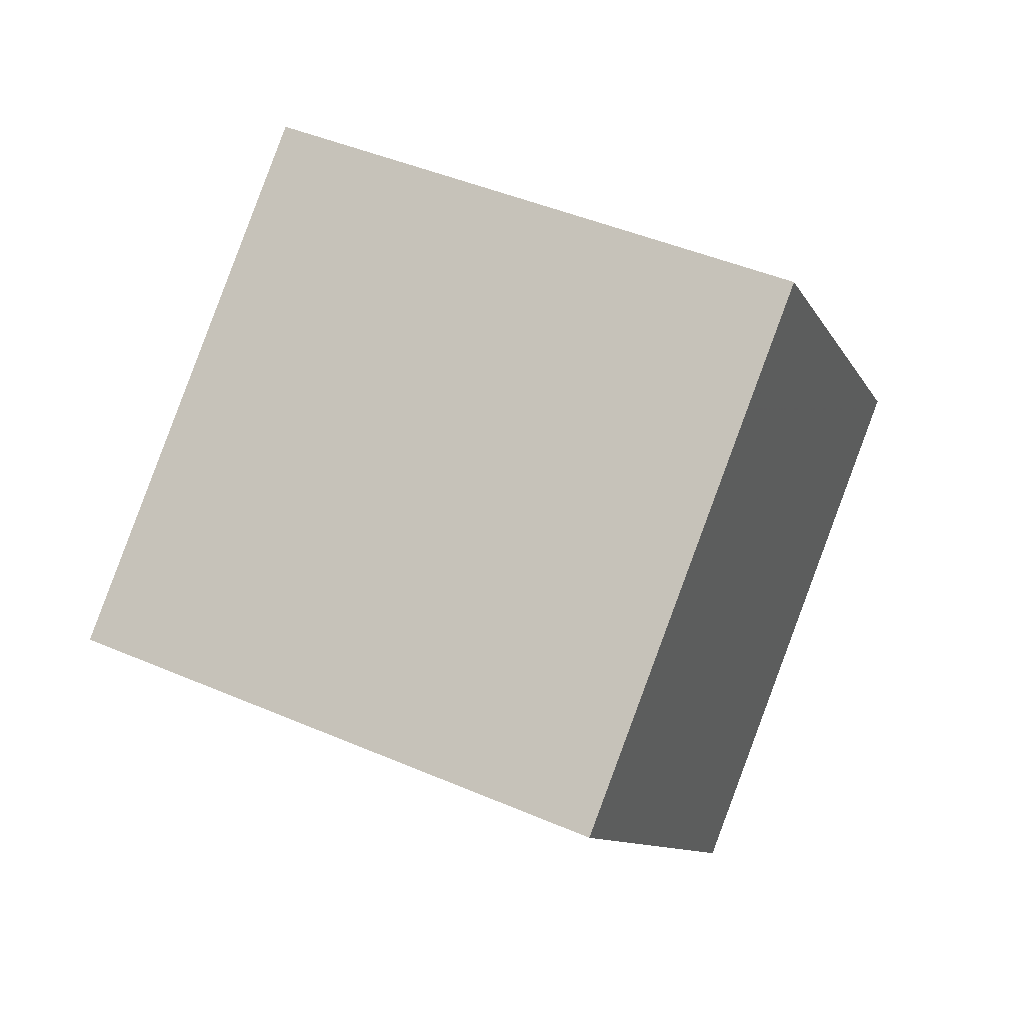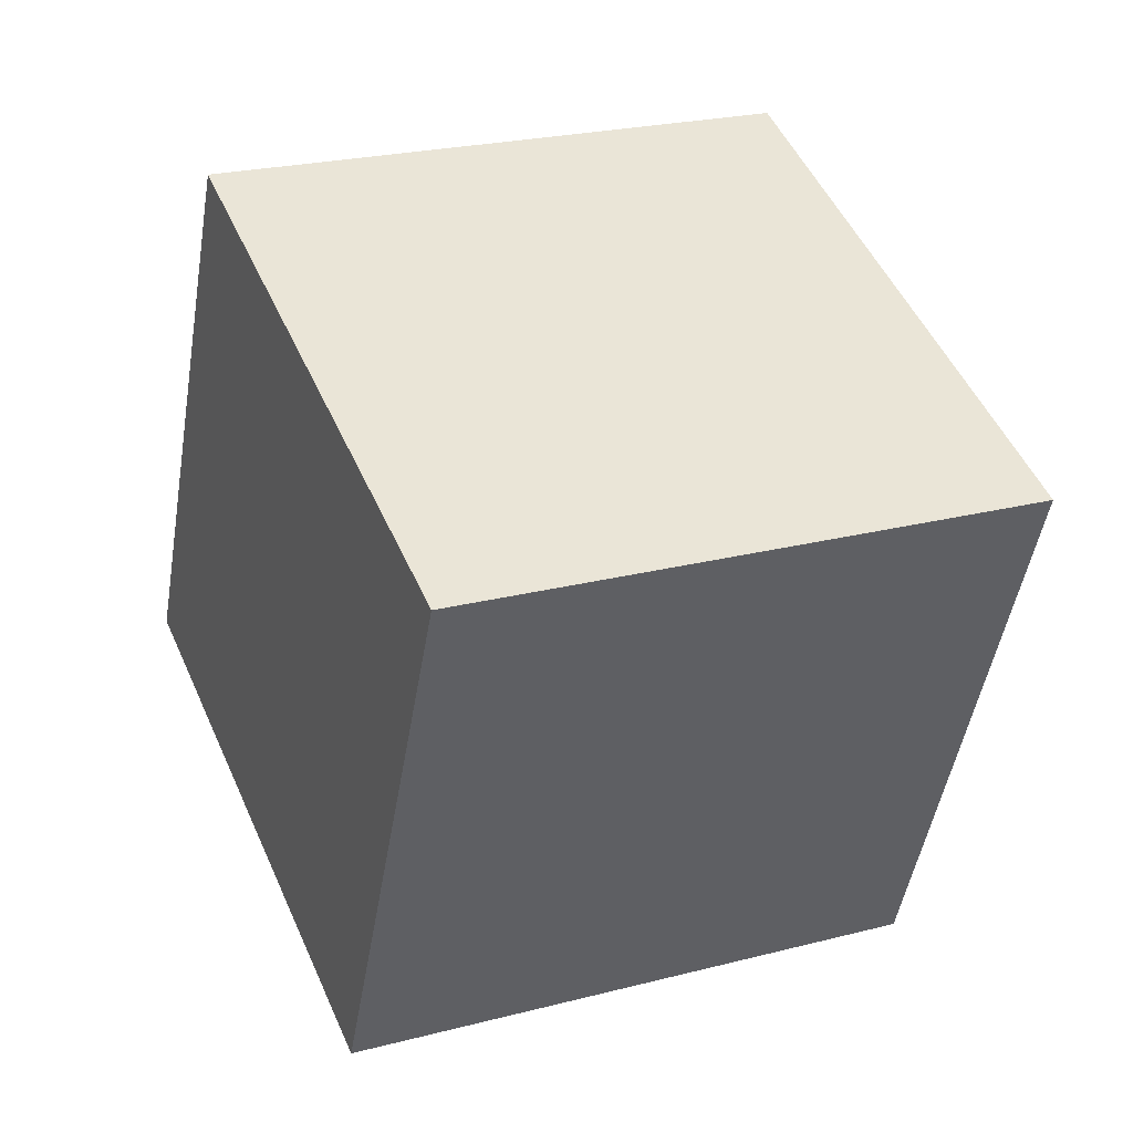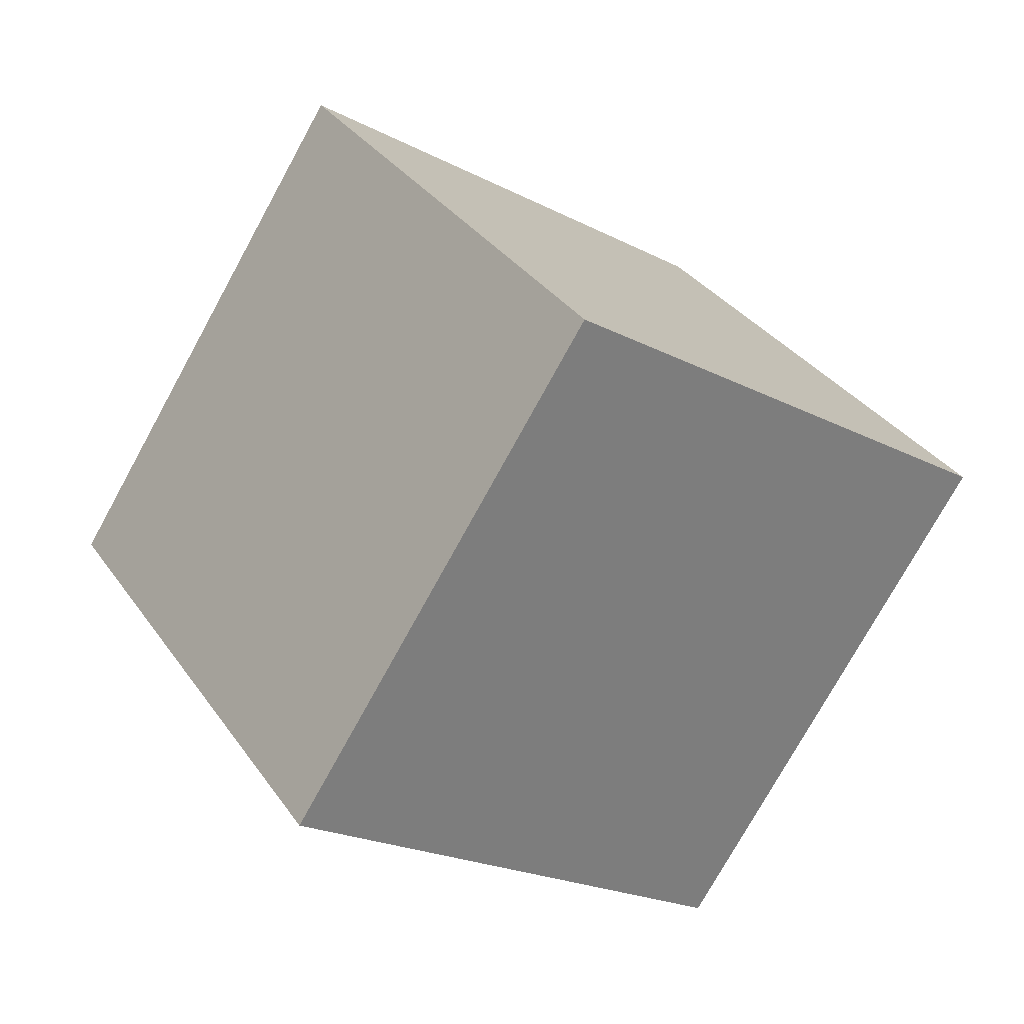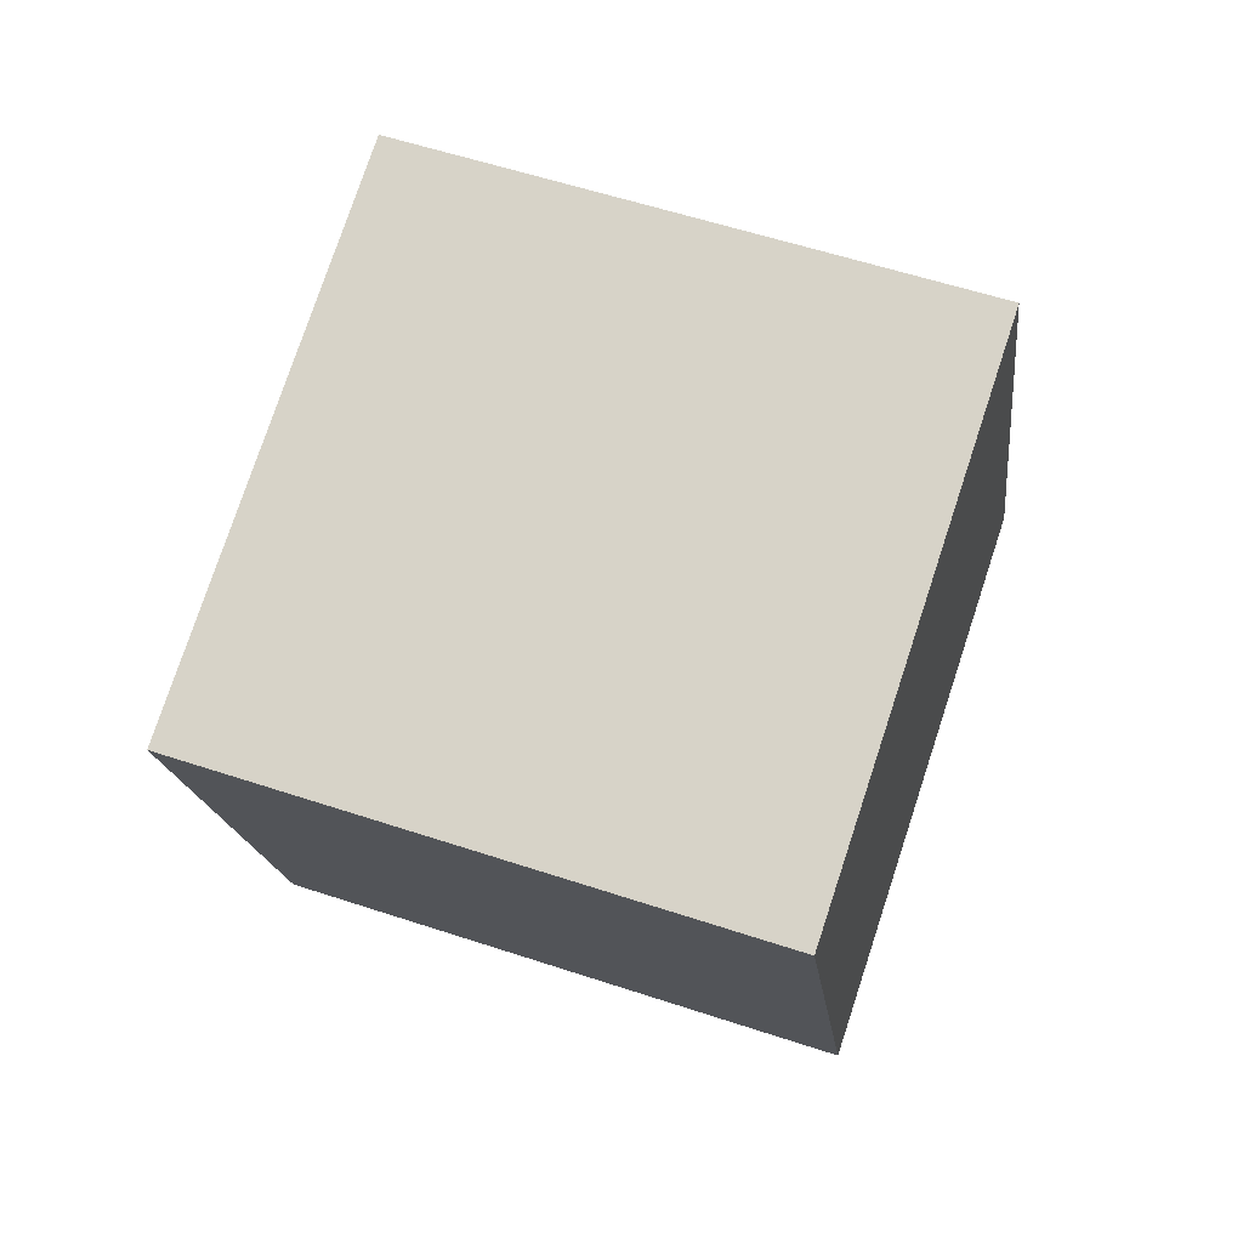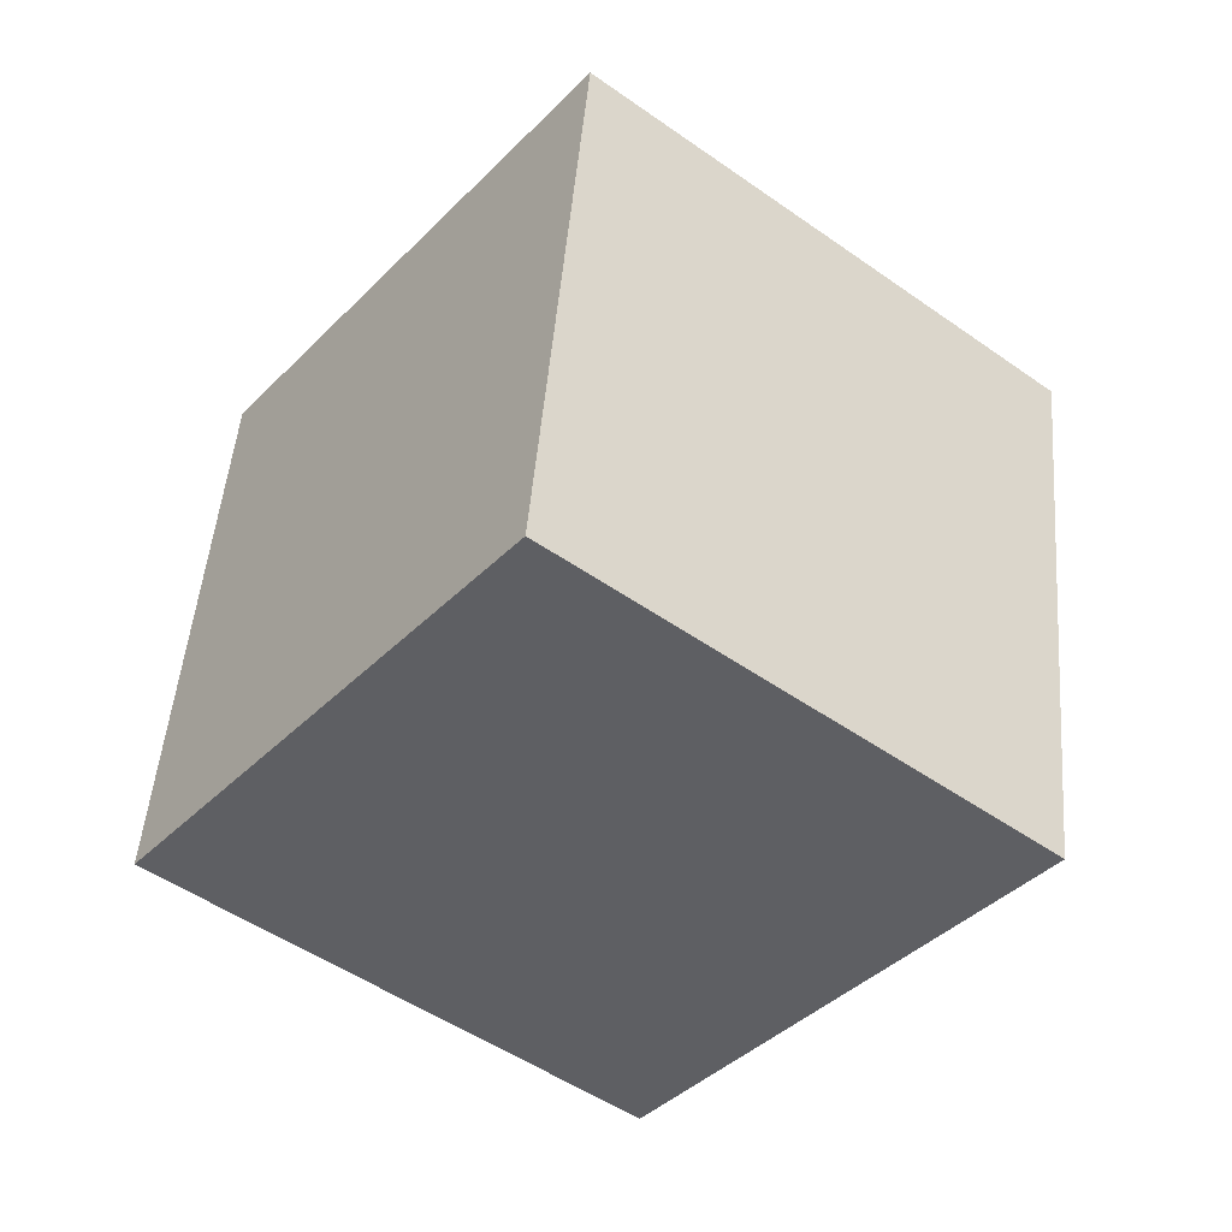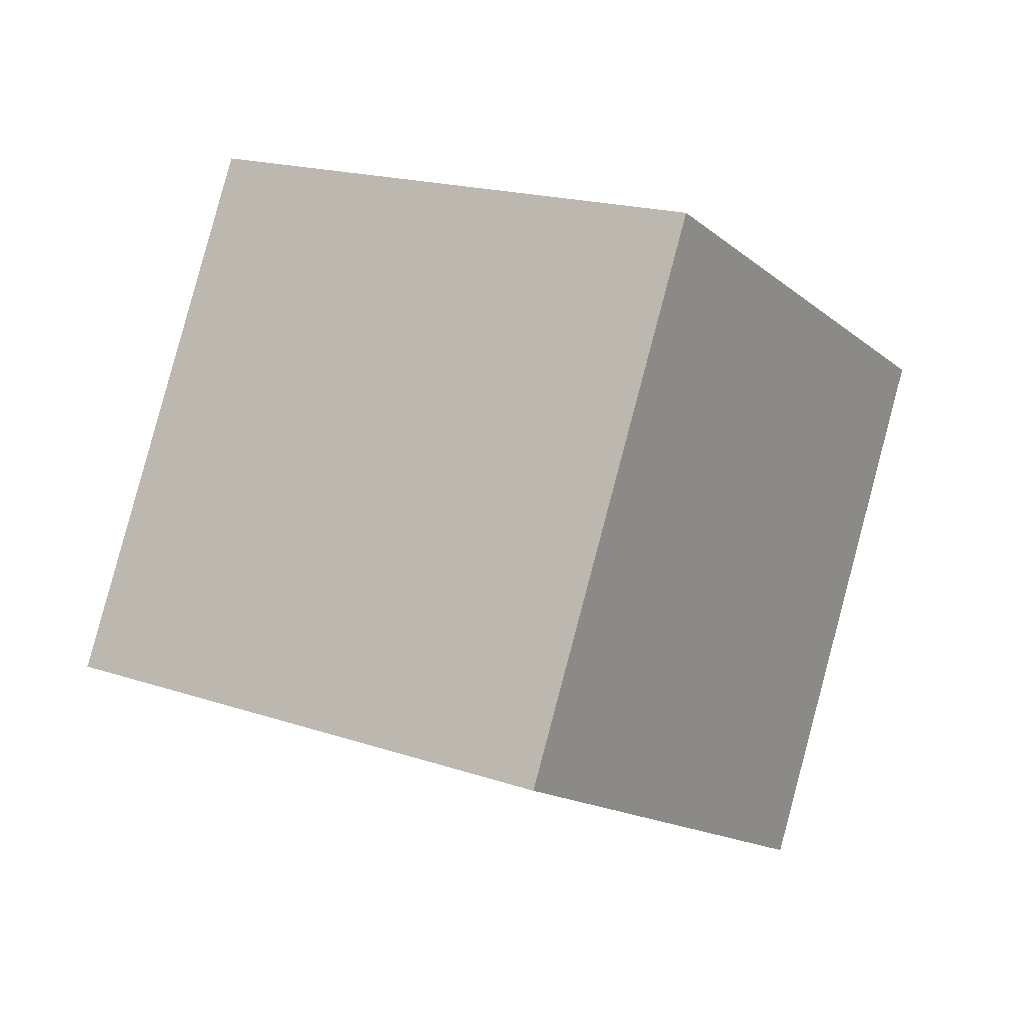
<metadata>
{"format":"obj","ext":"obj","renderer":"f3d","projection":"perspective","resolution":1024,"background":"white","views":[{"elev":-24.3,"azim":100.1,"up":"+Y"},{"elev":-53.5,"azim":-113.5,"up":"+Z"},{"elev":-59.0,"azim":-126.7,"up":"+Y"},{"elev":8.7,"azim":6.2,"up":"+Y"},{"elev":-70.8,"azim":136.6,"up":"+Y"},{"elev":-30.7,"azim":114.0,"up":"+Y"}]}
</metadata>
<code>
v 9.26 -9.151 -1.231
v -0.3665 -6.713 -2.408
v 11.97 -0.4062 -5.258
v 2.339 2.031 -6.434
v 9.213 -4.956 7.847
v -0.4141 -2.518 6.67
v 11.92 3.789 3.82
v 2.292 6.226 2.643
f 2 4 1
f 5 2 1
f 1 4 3
f 3 5 1
f 2 8 4
f 6 2 5
f 6 8 2
f 4 8 3
f 7 5 3
f 3 8 7
f 7 6 5
f 8 6 7

</code>
